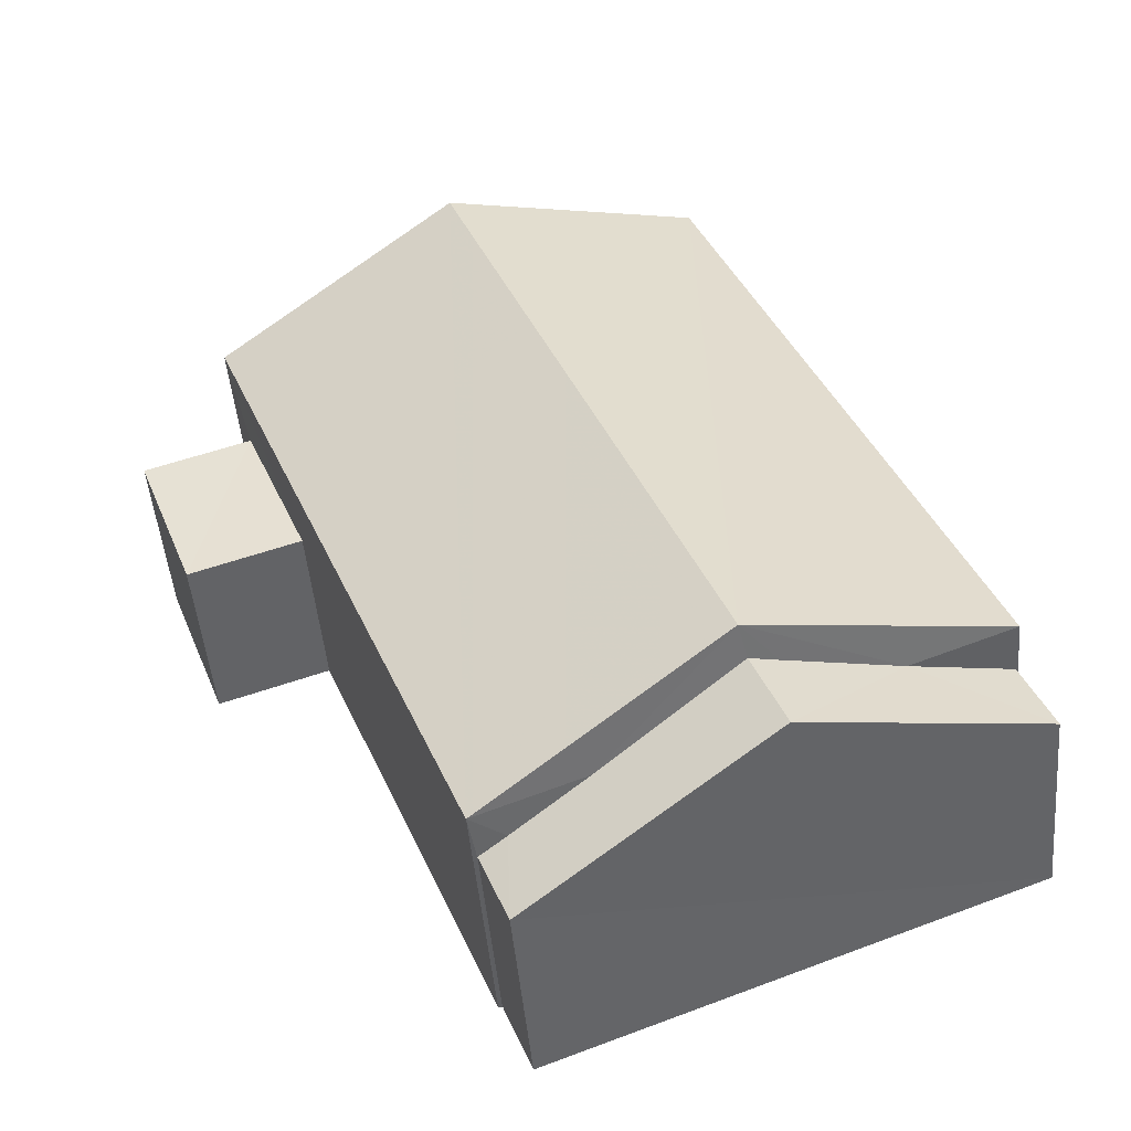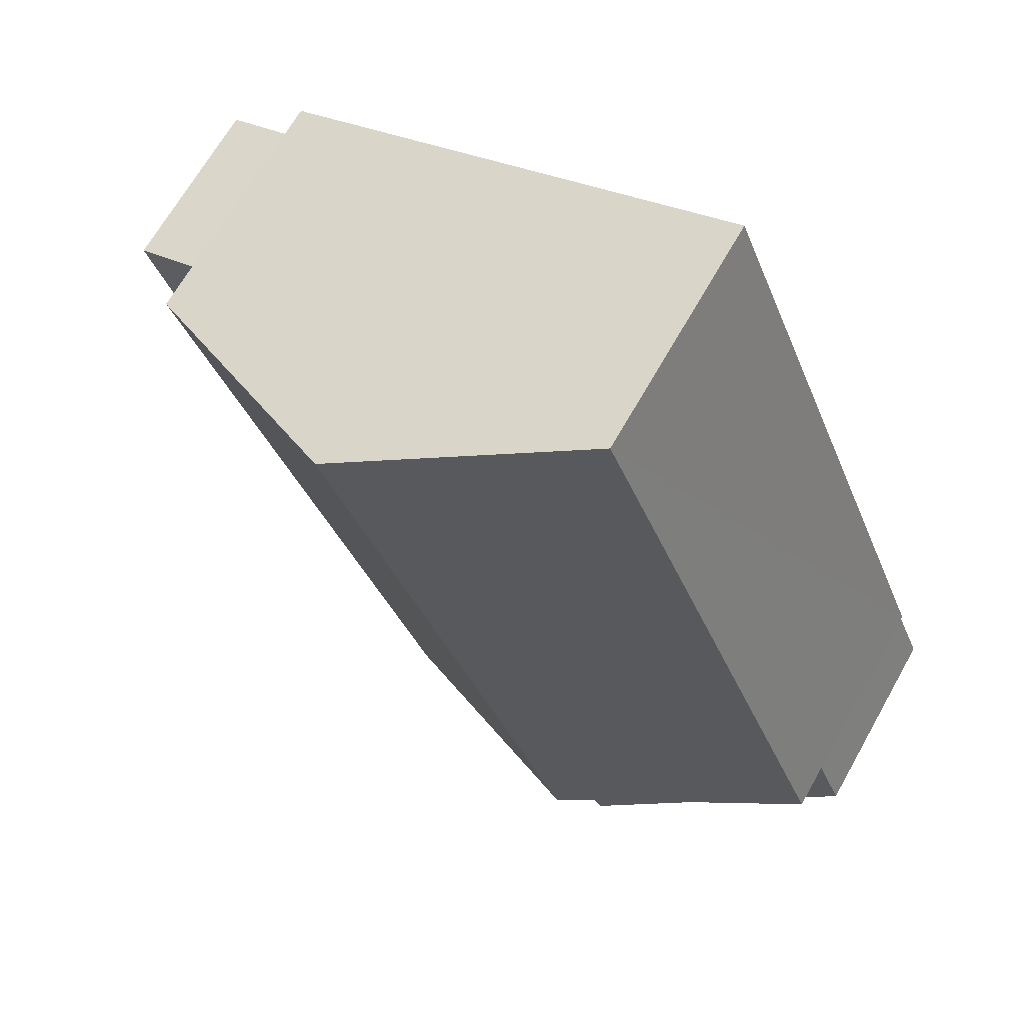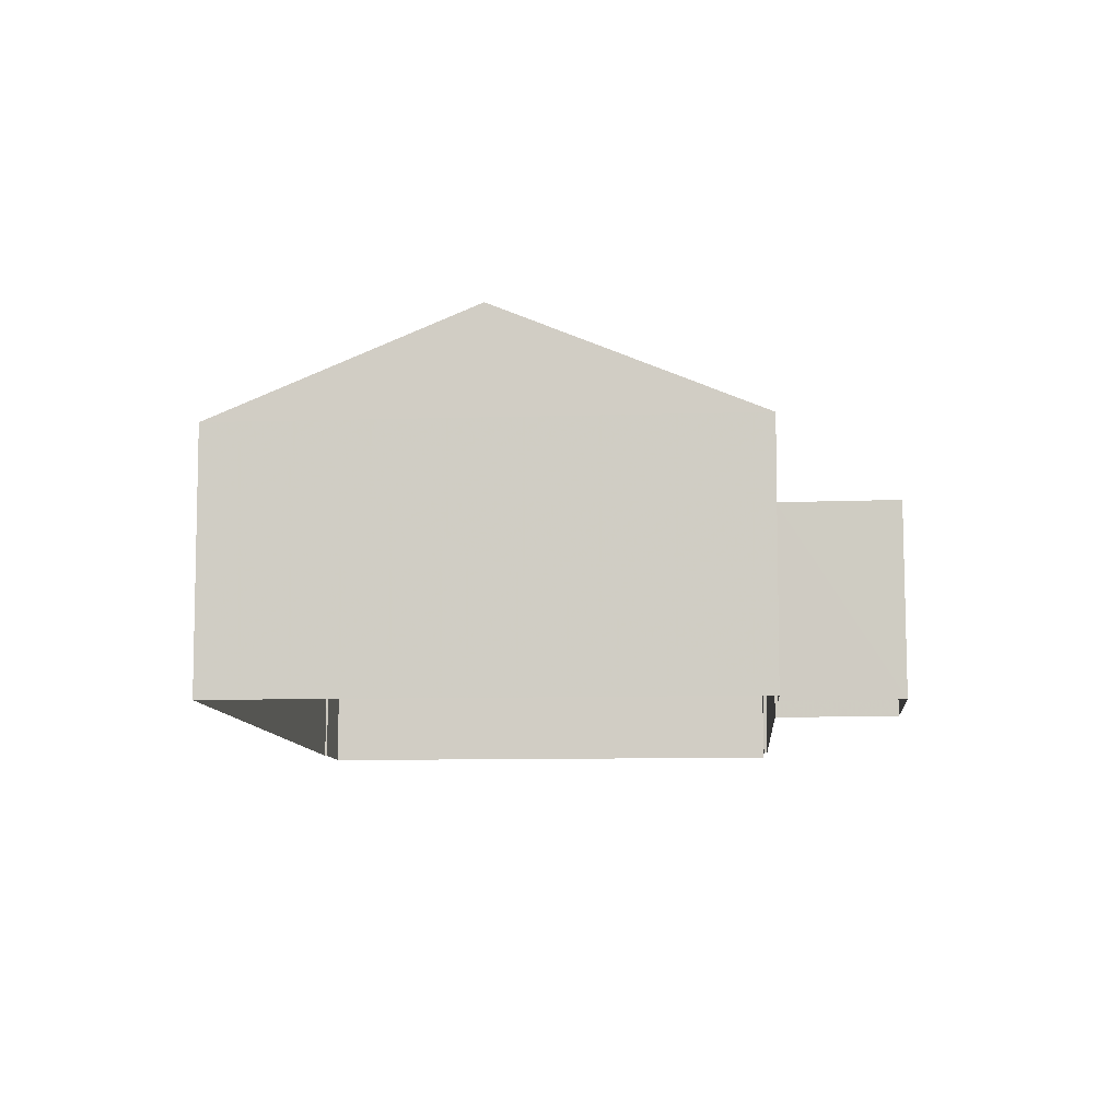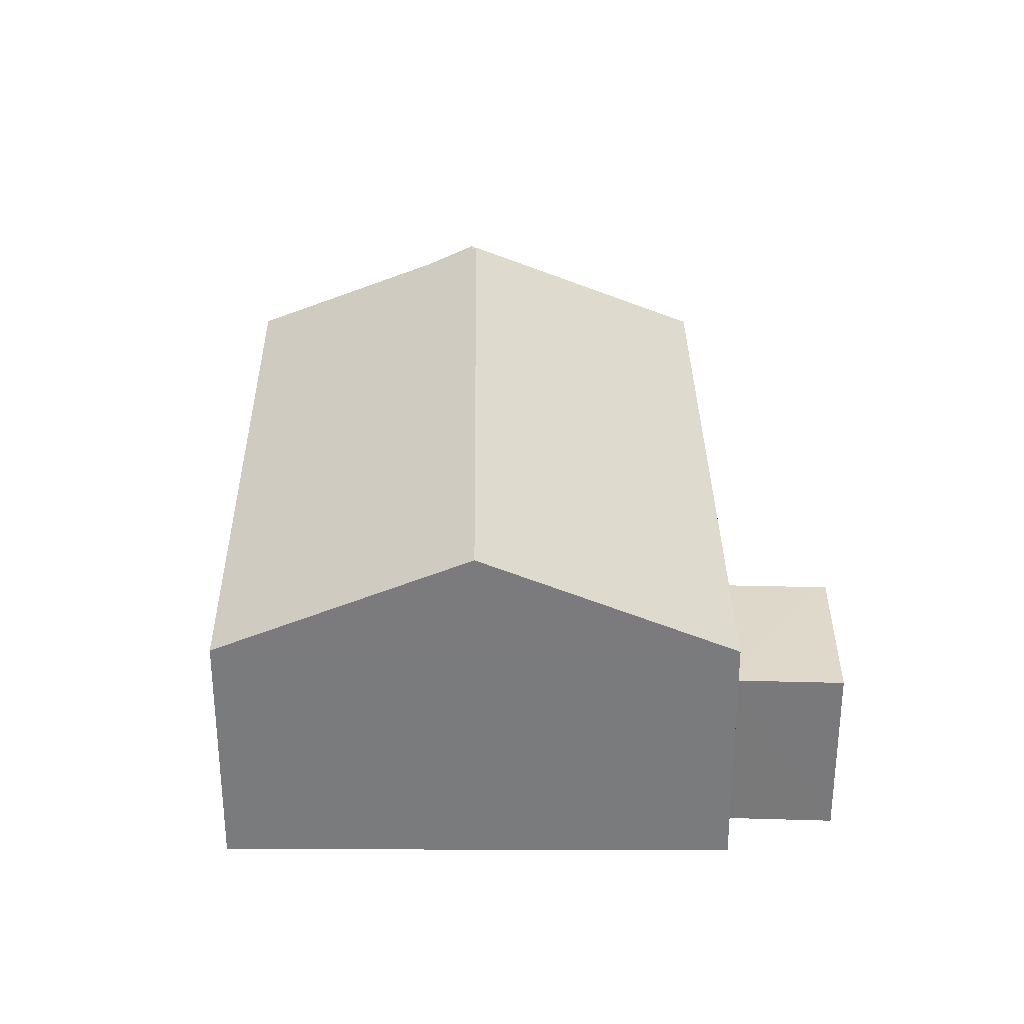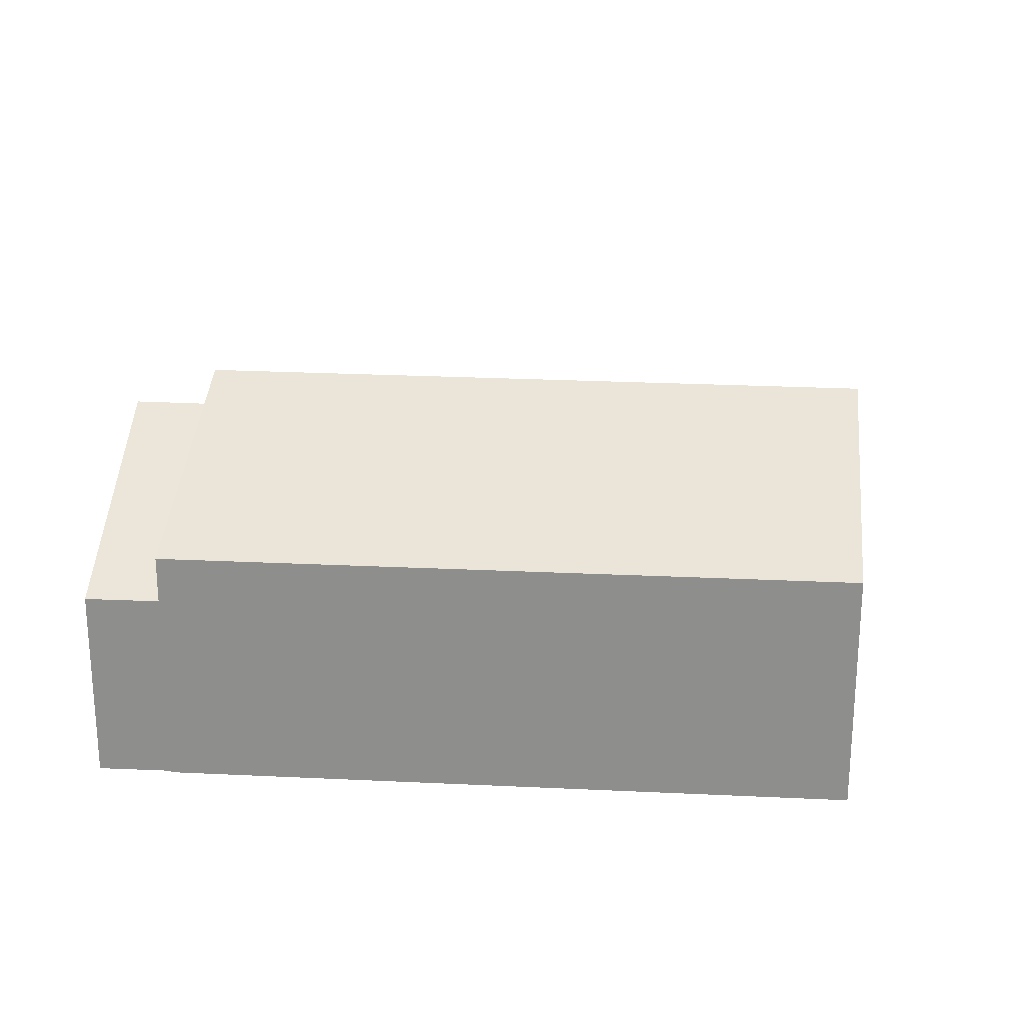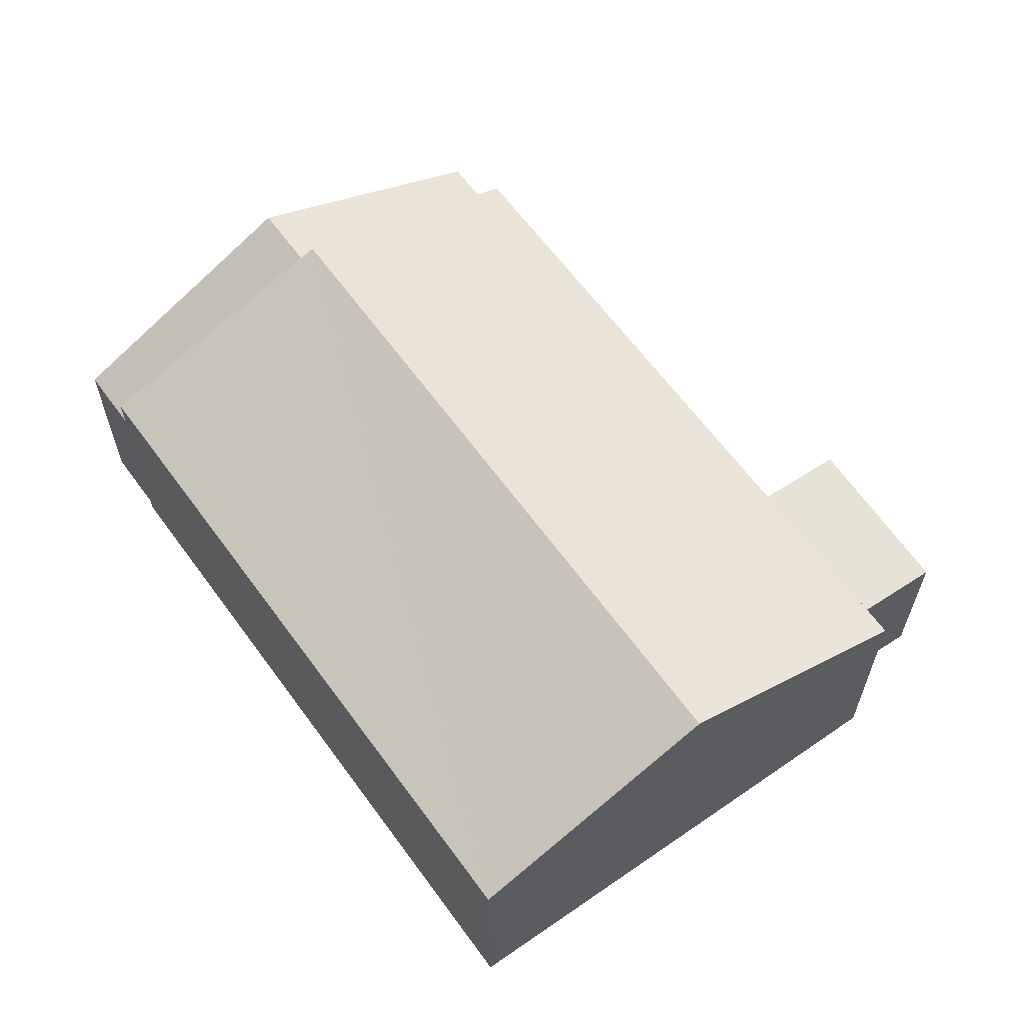
<metadata>
{"format":"obj","ext":"obj","renderer":"f3d","projection":"perspective","resolution":1024,"background":"white","views":[{"elev":-47.8,"azim":5.1,"up":"+Y"},{"elev":67.4,"azim":29.5,"up":"+Y"},{"elev":-8.6,"azim":-153.9,"up":"+Z"},{"elev":31.7,"azim":-158.6,"up":"+Z"},{"elev":24.6,"azim":116.6,"up":"+Z"},{"elev":63.0,"azim":166.1,"up":"+Z"}]}
</metadata>
<code>
v -8.84e+04 -1.007e+05 2.281
v -8.84e+04 -1.007e+05 2.281
v -8.84e+04 -1.007e+05 2.281
v -8.839e+04 -1.007e+05 2.282
v -8.839e+04 -1.007e+05 2.283
v -8.84e+04 -1.007e+05 2.283
v -8.84e+04 -1.007e+05 2.281
v -8.84e+04 -1.007e+05 2.283
v -8.84e+04 -1.007e+05 2.283
v -8.84e+04 -1.007e+05 2.281
v -8.84e+04 -1.007e+05 2.28
v -8.839e+04 -1.007e+05 2.282
v -8.84e+04 -1.007e+05 4.552
v -8.84e+04 -1.007e+05 4.552
v -8.84e+04 -1.007e+05 4.552
v -8.84e+04 -1.007e+05 4.552
v -8.839e+04 -1.007e+05 5.469
v -8.84e+04 -1.007e+05 6.809
v -8.839e+04 -1.007e+05 5.469
v -8.84e+04 -1.007e+05 6.15
v -8.84e+04 -1.007e+05 5.469
v -8.84e+04 -1.007e+05 5.469
v -8.84e+04 -1.007e+05 6.324
v -8.84e+04 -1.007e+05 5.467
v -8.84e+04 -1.007e+05 6.807
v -8.84e+04 -1.007e+05 5.466
v -8.84e+04 -1.007e+05 4.839
v -8.84e+04 -1.007e+05 4.839
v -8.84e+04 -1.007e+05 5.004
v -8.84e+04 -1.007e+05 6.324
v -8.839e+04 -1.007e+05 4.839
v -8.839e+04 -1.007e+05 4.839
f 1 2 3
f 4 5 6
f 1 3 7
f 8 9 7
f 6 8 4
f 3 10 11
f 4 11 12
f 3 11 7
f 7 4 8
f 7 11 4
f 13 14 15
f 16 13 15
f 17 18 19
f 19 18 20
f 18 21 22
f 20 18 23
f 23 18 22
f 24 21 25
f 21 18 25
f 26 25 18
f 17 26 18
f 27 28 29
f 30 22 28
f 28 22 29
f 23 22 30
f 23 30 20
f 31 19 32
f 19 30 32
f 19 20 30
f 13 2 14
f 13 3 2
f 16 15 1
f 7 16 1
f 14 2 1
f 15 14 1
f 9 16 7
f 13 10 3
f 21 16 9
f 24 13 16
f 13 24 10
f 24 16 21
f 24 25 26
f 10 26 11
f 10 24 26
f 26 17 12
f 11 26 12
f 17 31 12
f 12 31 4
f 19 31 17
f 9 8 27
f 9 27 21
f 29 22 21
f 27 29 21
f 30 28 32
f 4 32 5
f 4 31 32
f 28 6 5
f 32 28 5
f 27 6 28
f 27 8 6

</code>
